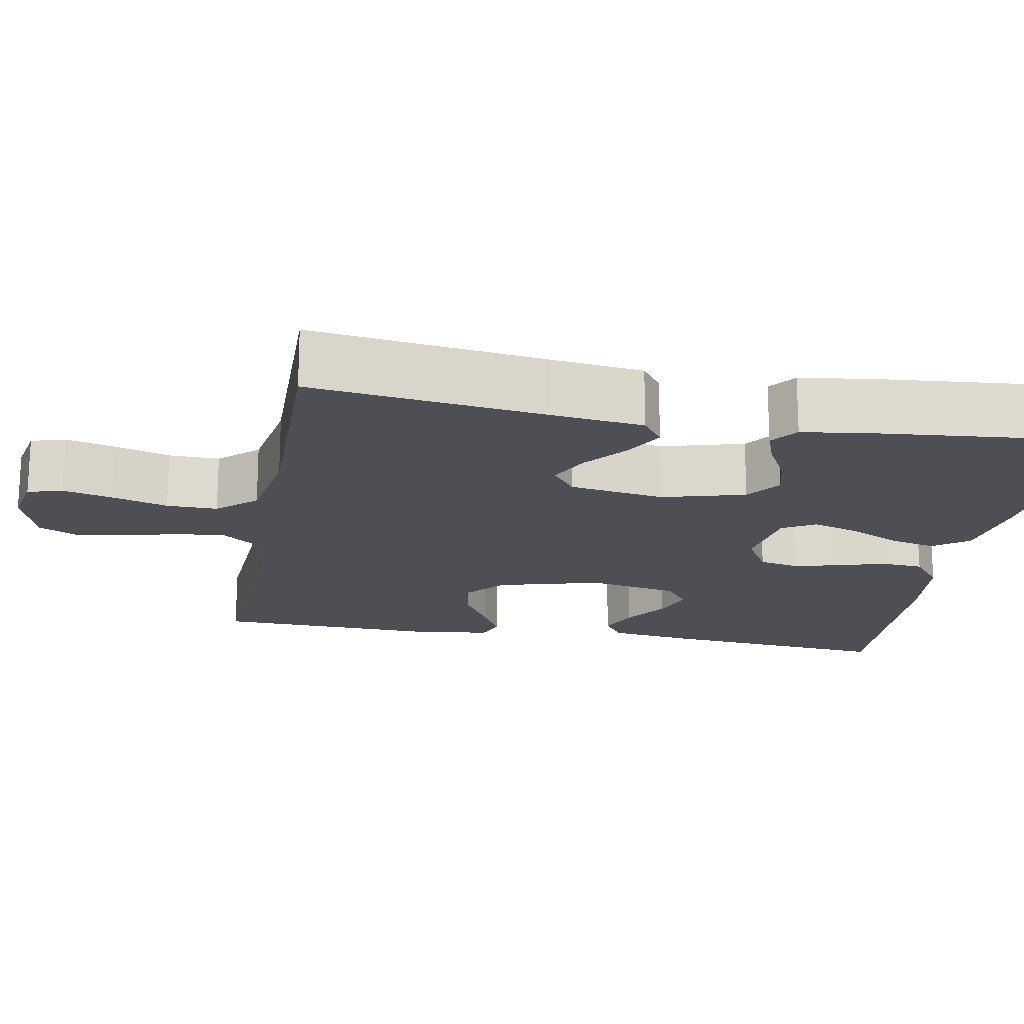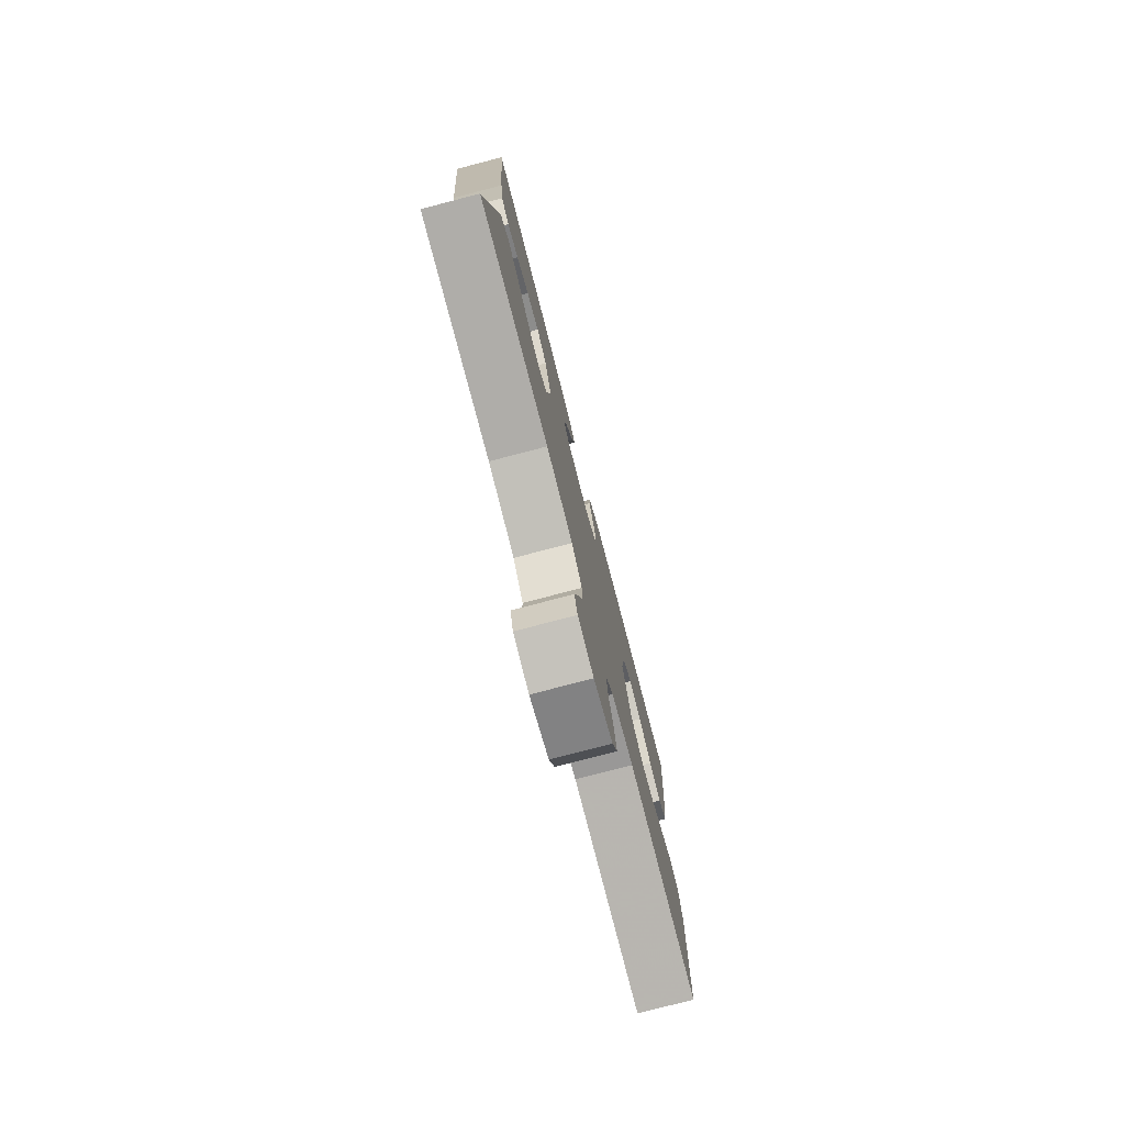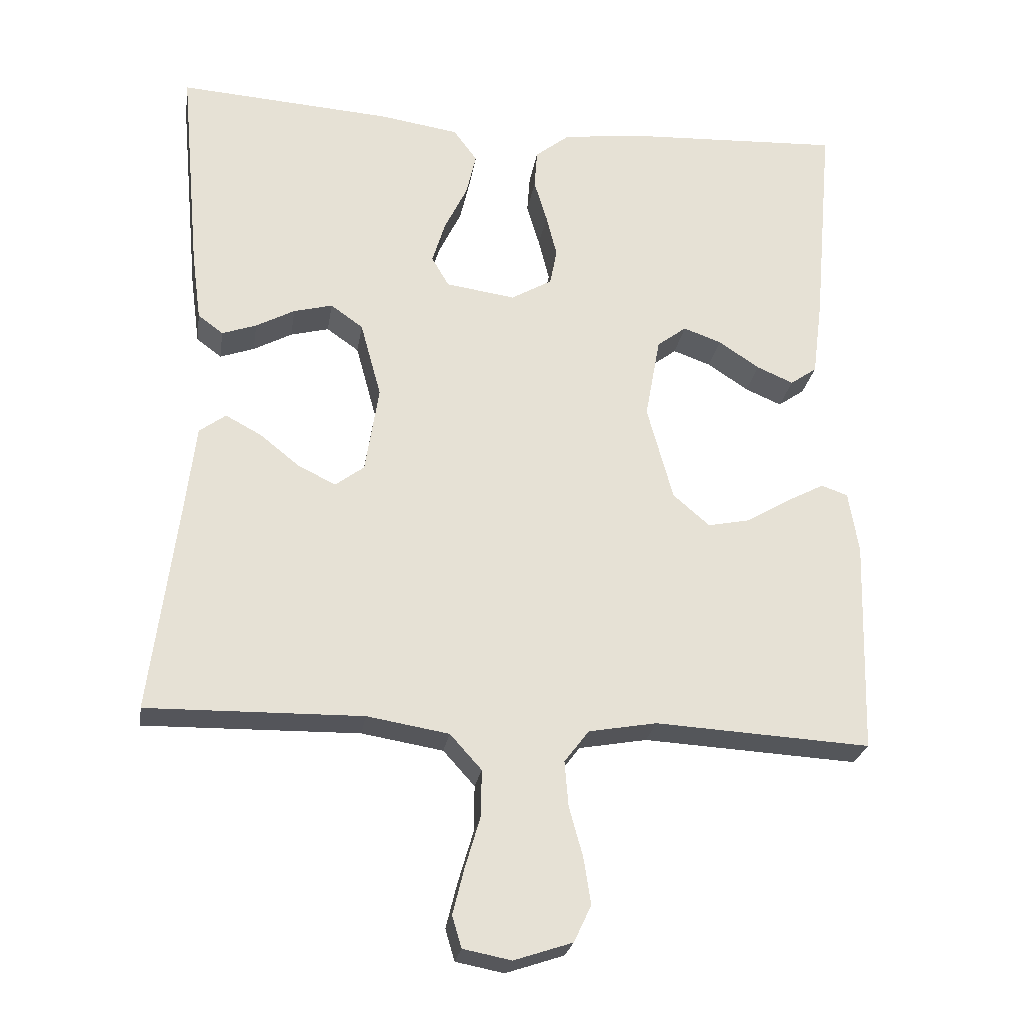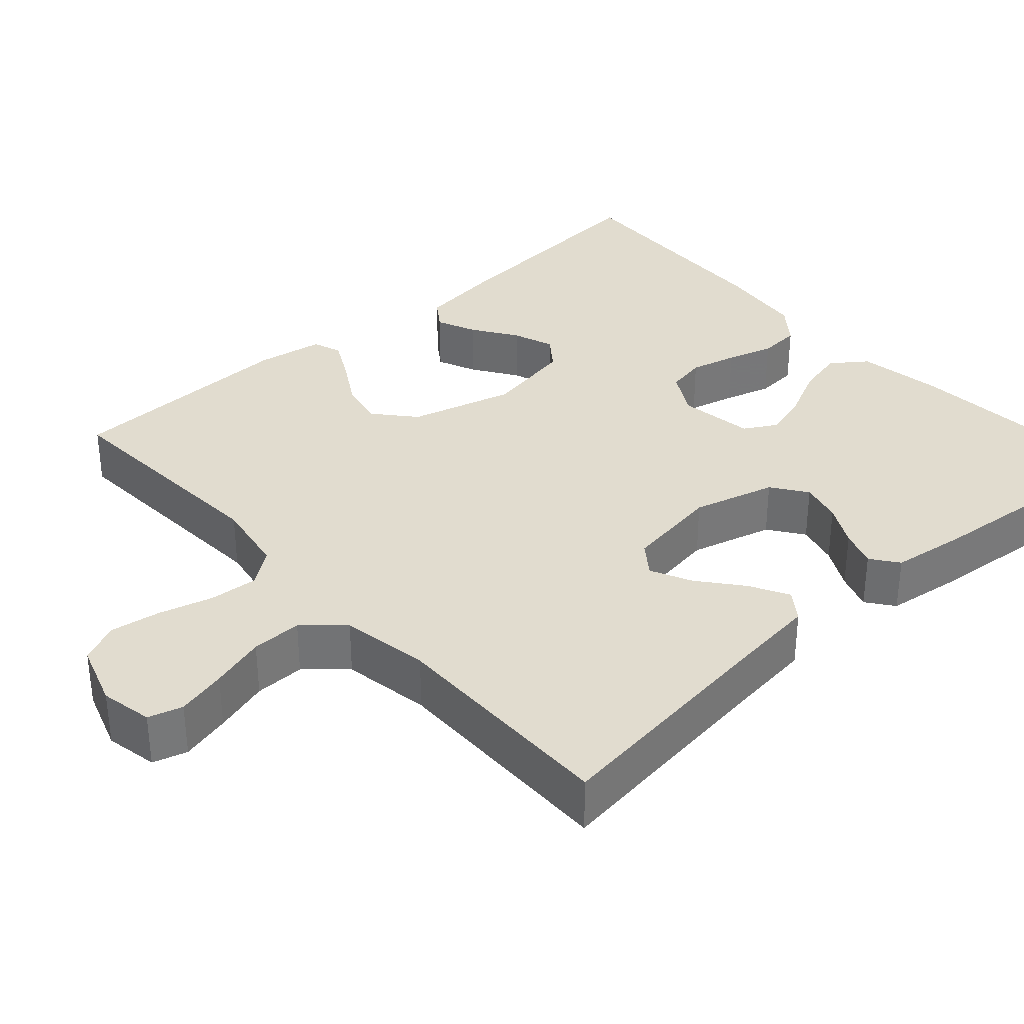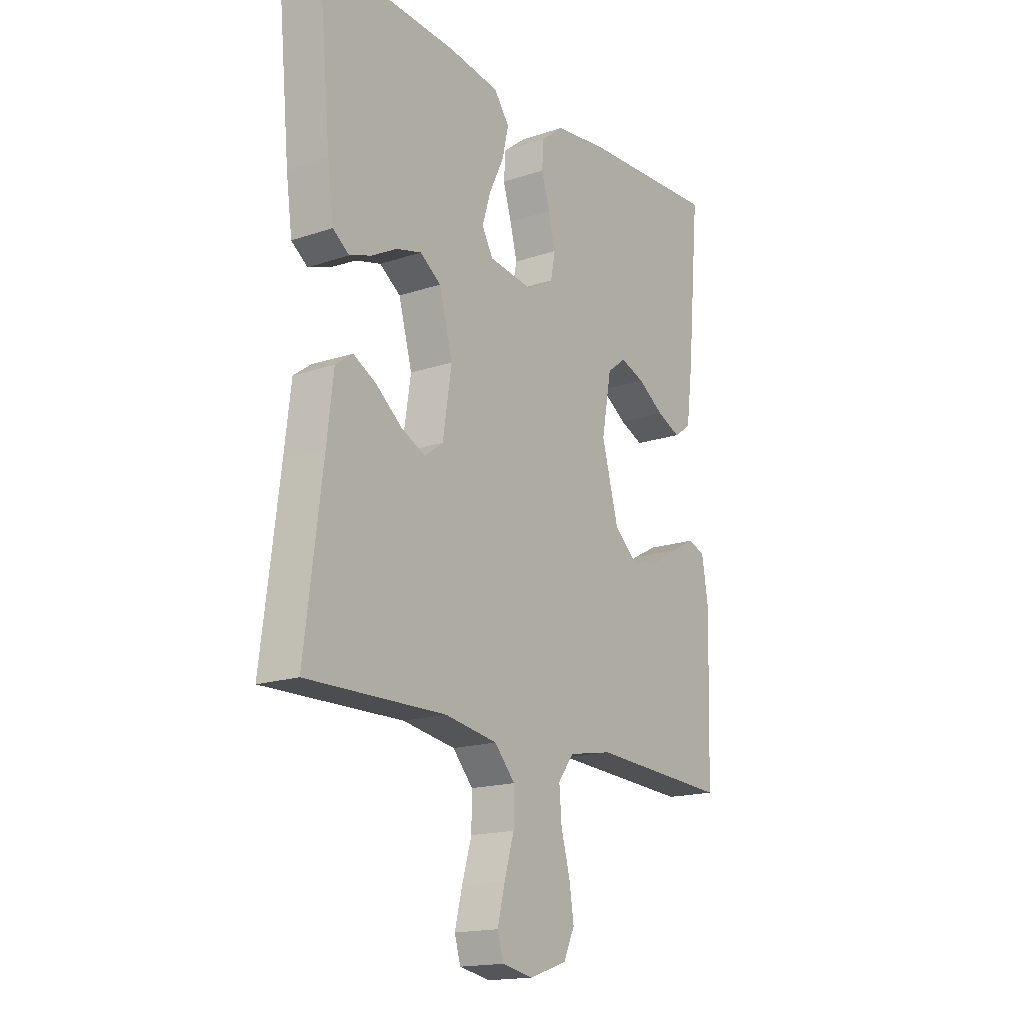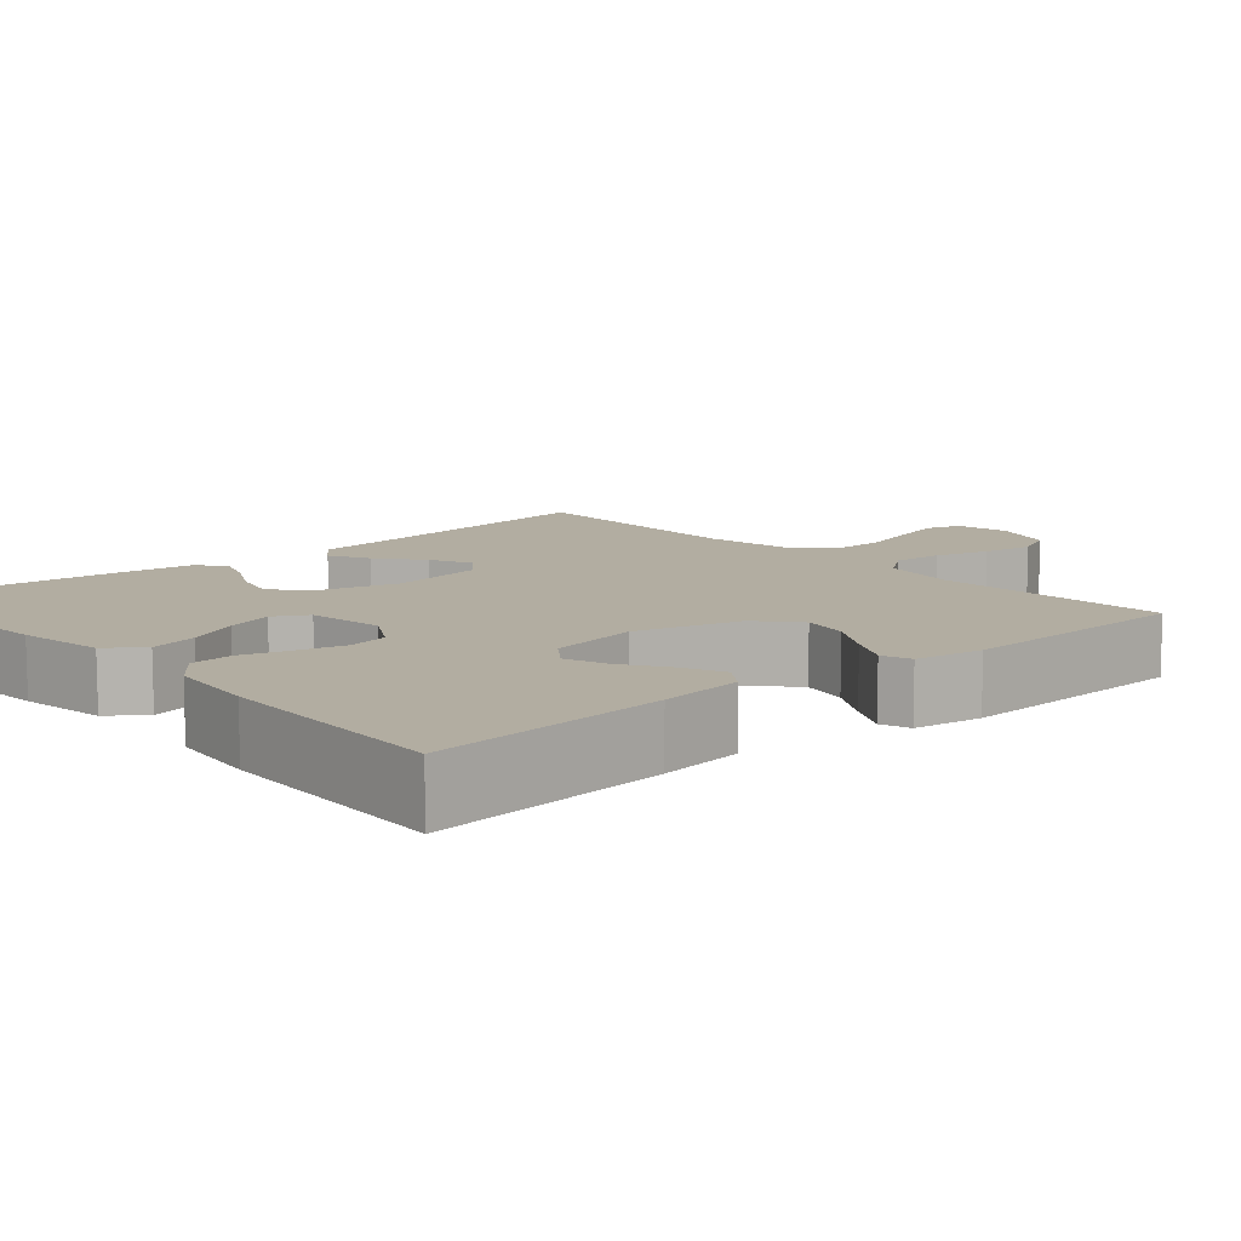
<metadata>
{"format":"obj","ext":"obj","renderer":"f3d","projection":"perspective","resolution":1024,"background":"white","views":[{"elev":-18.4,"azim":-100.4,"up":"+Y"},{"elev":-78.3,"azim":-75.4,"up":"+Z"},{"elev":-25.2,"azim":-8.8,"up":"+Z"},{"elev":34.2,"azim":-131.9,"up":"+Y"},{"elev":-16.8,"azim":-55.6,"up":"+Z"},{"elev":10.5,"azim":48.5,"up":"+Y"}]}
</metadata>
<code>
v -0.5 0.07 -0.5
v -0.462 0.07 -0.2
v -0.448 0.07 -0.082
v -0.411 0.07 -0.055
v -0.361 0.07 -0.082
v -0.305 0.07 -0.127
v -0.253 0.07 -0.152
v -0.213 0.07 -0.122
v -0.194 0.07 0
v -0.223 0.07 0.106
v -0.268 0.07 0.138
v -0.322 0.07 0.124
v -0.376 0.07 0.095
v -0.424 0.07 0.078
v -0.459 0.07 0.104
v -0.472 0.07 0.2
v -0.5 0.07 0.5
v -0.2 0.07 0.479
v -0.09 0.07 0.462
v -0.057 0.07 0.417
v -0.071 0.07 0.357
v -0.103 0.07 0.291
v -0.121 0.07 0.232
v -0.097 0.07 0.19
v 0 0.07 0.176
v 0.057 0.07 0.209
v 0.067 0.07 0.26
v 0.052 0.07 0.32
v 0.034 0.07 0.38
v 0.038 0.07 0.434
v 0.086 0.07 0.472
v 0.2 0.07 0.486
v 0.5 0.07 0.5
v 0.473 0.07 0.2
v 0.459 0.07 0.093
v 0.422 0.07 0.067
v 0.371 0.07 0.089
v 0.314 0.07 0.127
v 0.261 0.07 0.146
v 0.22 0.07 0.115
v 0.199 0.07 0
v 0.235 0.07 -0.133
v 0.286 0.07 -0.177
v 0.345 0.07 -0.165
v 0.405 0.07 -0.129
v 0.458 0.07 -0.101
v 0.495 0.07 -0.114
v 0.509 0.07 -0.2
v 0.5 0.07 -0.5
v 0.2 0.07 -0.483
v 0.105 0.07 -0.5
v 0.071 0.07 -0.545
v 0.076 0.07 -0.608
v 0.095 0.07 -0.677
v 0.105 0.07 -0.742
v 0.081 0.07 -0.793
v 0 0.07 -0.82
v -0.067 0.07 -0.807
v -0.08 0.07 -0.763
v -0.064 0.07 -0.699
v -0.043 0.07 -0.628
v -0.042 0.07 -0.563
v -0.086 0.07 -0.514
v -0.2 0.07 -0.495
v -0.5 0 -0.5
v -0.462 0 -0.2
v -0.448 0 -0.082
v -0.411 0 -0.055
v -0.361 0 -0.082
v -0.305 0 -0.127
v -0.253 0 -0.152
v -0.213 0 -0.122
v -0.194 0 0
v -0.223 0 0.106
v -0.268 0 0.138
v -0.322 0 0.124
v -0.376 0 0.095
v -0.424 0 0.078
v -0.459 0 0.104
v -0.472 0 0.2
v -0.5 0 0.5
v -0.2 0 0.479
v -0.09 0 0.462
v -0.057 0 0.417
v -0.071 0 0.357
v -0.103 0 0.291
v -0.121 0 0.232
v -0.097 0 0.19
v 0 0 0.176
v 0.057 0 0.209
v 0.067 0 0.26
v 0.052 0 0.32
v 0.034 0 0.38
v 0.038 0 0.434
v 0.086 0 0.472
v 0.2 0 0.486
v 0.5 0 0.5
v 0.473 0 0.2
v 0.459 0 0.093
v 0.422 0 0.067
v 0.371 0 0.089
v 0.314 0 0.127
v 0.261 0 0.146
v 0.22 0 0.115
v 0.199 0 0
v 0.235 0 -0.133
v 0.286 0 -0.177
v 0.345 0 -0.165
v 0.405 0 -0.129
v 0.458 0 -0.101
v 0.495 0 -0.114
v 0.509 0 -0.2
v 0.5 0 -0.5
v 0.2 0 -0.483
v 0.105 0 -0.5
v 0.071 0 -0.545
v 0.076 0 -0.608
v 0.095 0 -0.677
v 0.105 0 -0.742
v 0.081 0 -0.793
v 0 0 -0.82
v -0.067 0 -0.807
v -0.08 0 -0.763
v -0.064 0 -0.699
v -0.043 0 -0.628
v -0.042 0 -0.563
v -0.086 0 -0.514
v -0.2 0 -0.495
f 59 60 61
f 58 59 61
f 57 58 61
f 56 57 61
f 55 56 61
f 54 55 61
f 53 54 61
f 52 53 61 62
f 51 52 62 63
f 48 49 50
f 47 48 50
f 46 47 50
f 45 46 50
f 44 45 50
f 51 63 64
f 50 51 64
f 44 50 64
f 43 44 64
f 36 37 38
f 35 36 38
f 34 35 38
f 33 34 38
f 32 33 38
f 31 32 38
f 30 31 38
f 29 30 38
f 28 29 38
f 27 28 38 39
f 26 27 39 40
f 20 21 22
f 19 20 22
f 18 19 22
f 17 18 22
f 16 17 22
f 15 16 22
f 14 15 22
f 13 14 22
f 12 13 22
f 11 12 22 23
f 10 11 23 24
f 4 5 6
f 3 4 6
f 2 3 6
f 2 6 7
f 1 2 7
f 64 1 7
f 43 64 7
f 42 43 7
f 25 26 40 41
f 25 41 42
f 24 25 42
f 10 24 42
f 9 10 42
f 42 7 8
f 8 9 42
f 125 124 123
f 125 123 122
f 125 122 121
f 125 121 120
f 125 120 119
f 125 119 118
f 125 118 117
f 126 125 117 116
f 127 126 116 115
f 114 113 112
f 114 112 111
f 114 111 110
f 114 110 109
f 114 109 108
f 128 127 115
f 128 115 114
f 128 114 108
f 128 108 107
f 102 101 100
f 102 100 99
f 102 99 98
f 102 98 97
f 102 97 96
f 102 96 95
f 102 95 94
f 102 94 93
f 102 93 92
f 103 102 92 91
f 104 103 91 90
f 86 85 84
f 86 84 83
f 86 83 82
f 86 82 81
f 86 81 80
f 86 80 79
f 86 79 78
f 86 78 77
f 86 77 76
f 87 86 76 75
f 88 87 75 74
f 70 69 68
f 70 68 67
f 70 67 66
f 71 70 66
f 71 66 65
f 71 65 128
f 71 128 107
f 71 107 106
f 105 104 90 89
f 106 105 89
f 106 89 88
f 106 88 74
f 106 74 73
f 72 71 106
f 106 73 72
f 1 65 66 2
f 2 66 67 3
f 3 67 68 4
f 4 68 69 5
f 5 69 70 6
f 6 70 71 7
f 7 71 72 8
f 8 72 73 9
f 9 73 74 10
f 10 74 75 11
f 11 75 76 12
f 12 76 77 13
f 13 77 78 14
f 14 78 79 15
f 15 79 80 16
f 16 80 81 17
f 17 81 82 18
f 18 82 83 19
f 19 83 84 20
f 20 84 85 21
f 21 85 86 22
f 22 86 87 23
f 23 87 88 24
f 24 88 89 25
f 25 89 90 26
f 26 90 91 27
f 27 91 92 28
f 28 92 93 29
f 29 93 94 30
f 30 94 95 31
f 31 95 96 32
f 32 96 97 33
f 33 97 98 34
f 34 98 99 35
f 35 99 100 36
f 36 100 101 37
f 37 101 102 38
f 38 102 103 39
f 39 103 104 40
f 40 104 105 41
f 41 105 106 42
f 42 106 107 43
f 43 107 108 44
f 44 108 109 45
f 45 109 110 46
f 46 110 111 47
f 47 111 112 48
f 48 112 113 49
f 49 113 114 50
f 50 114 115 51
f 51 115 116 52
f 52 116 117 53
f 53 117 118 54
f 54 118 119 55
f 55 119 120 56
f 56 120 121 57
f 57 121 122 58
f 58 122 123 59
f 59 123 124 60
f 60 124 125 61
f 61 125 126 62
f 62 126 127 63
f 63 127 128 64
f 64 128 65 1

</code>
